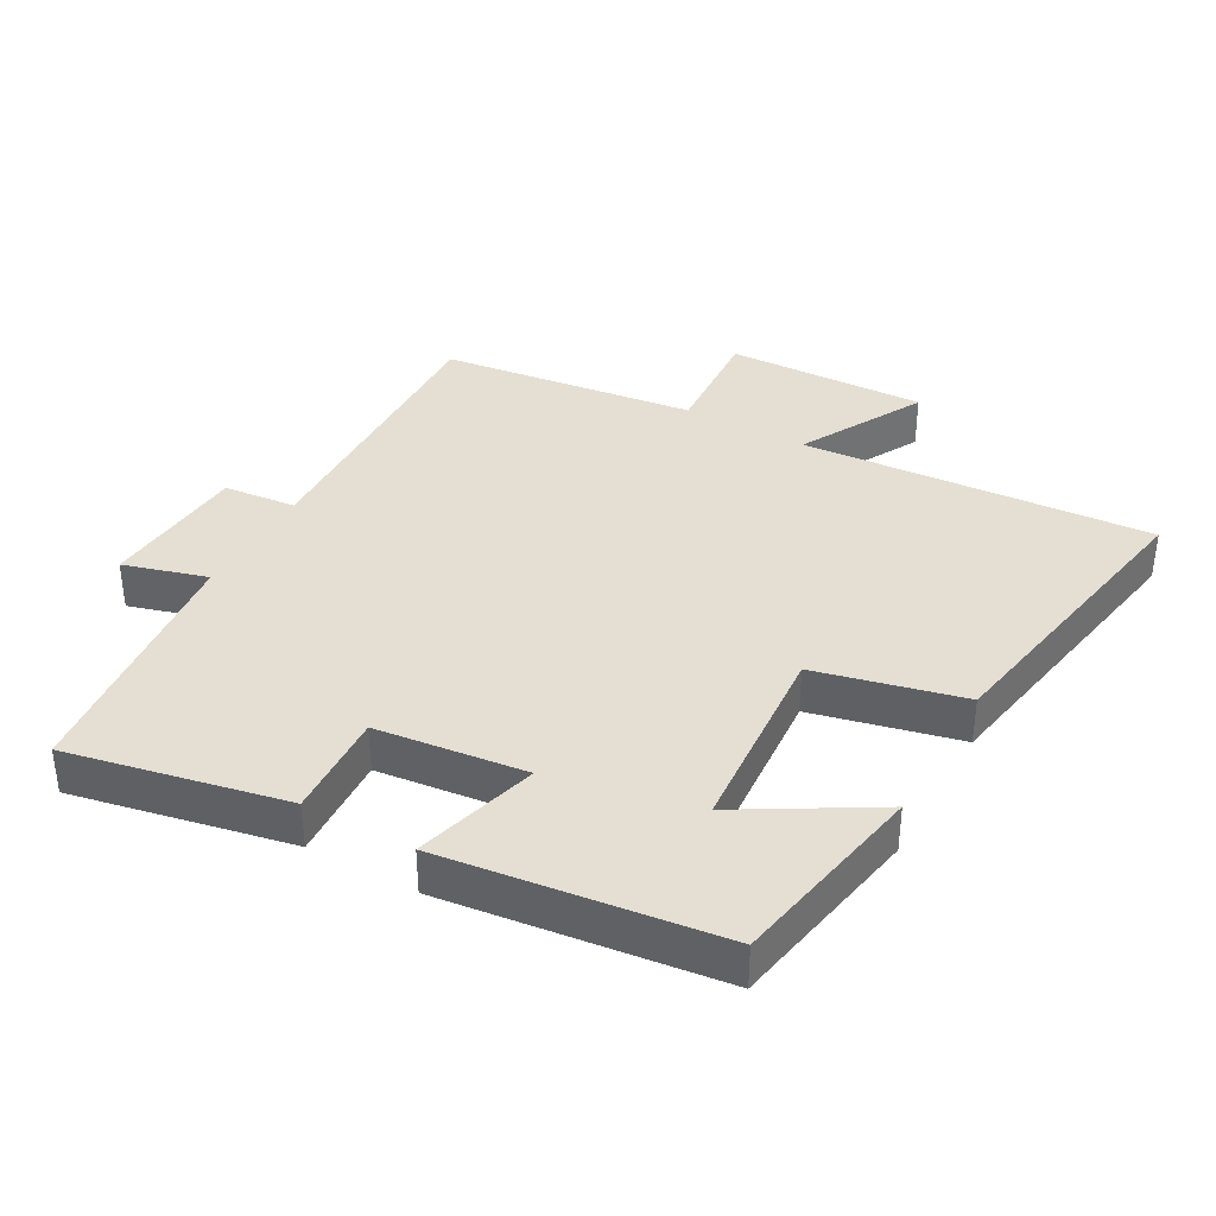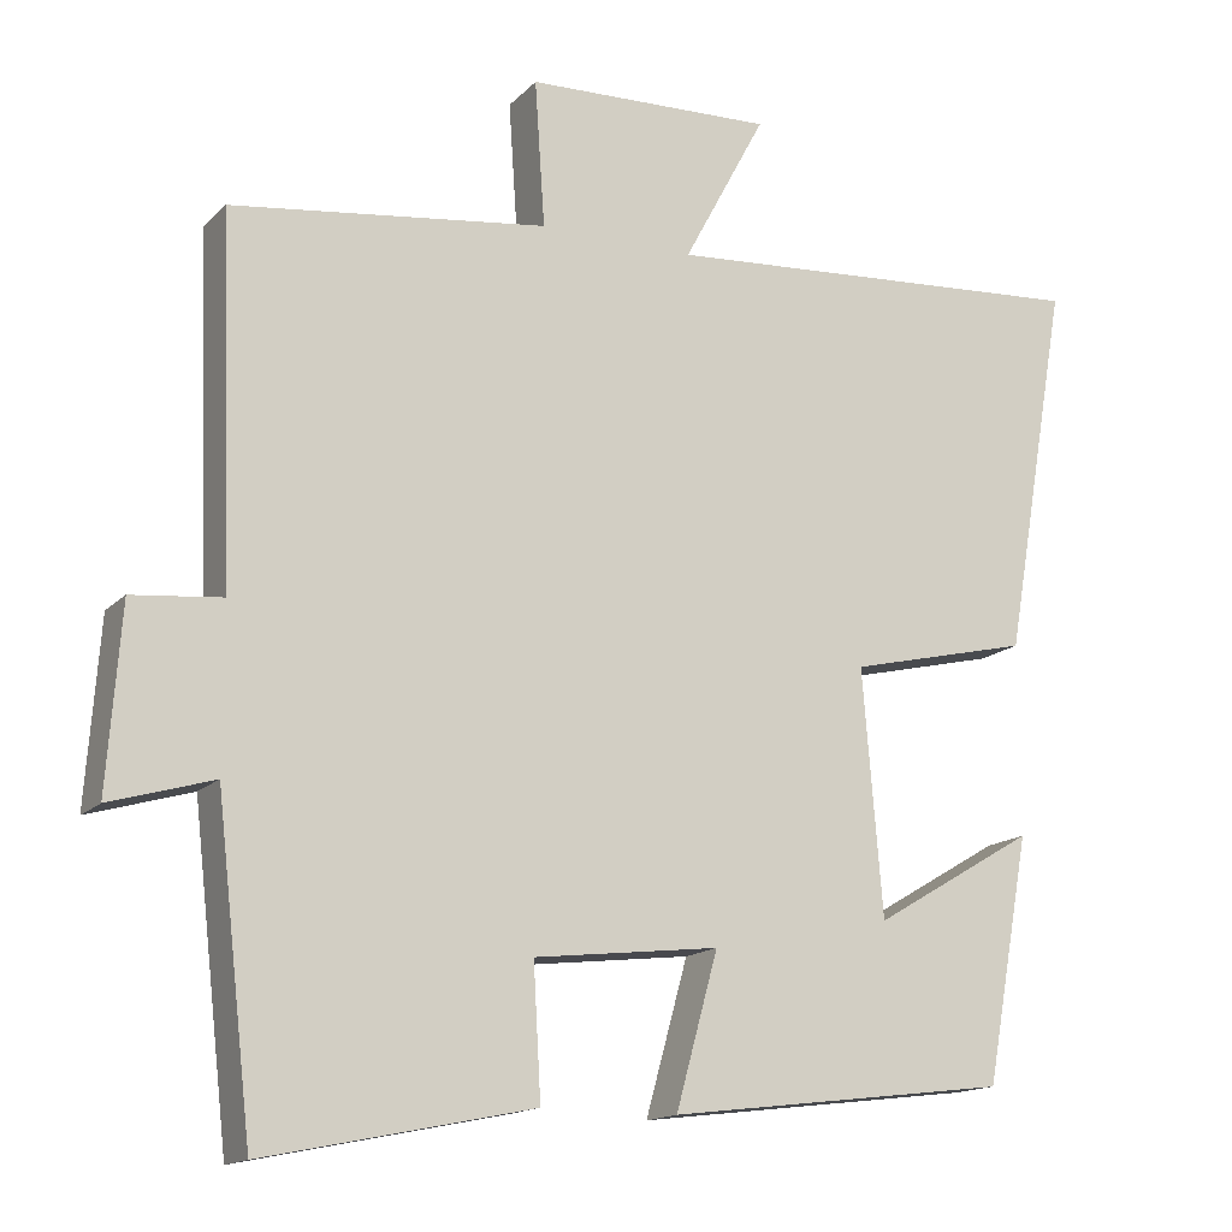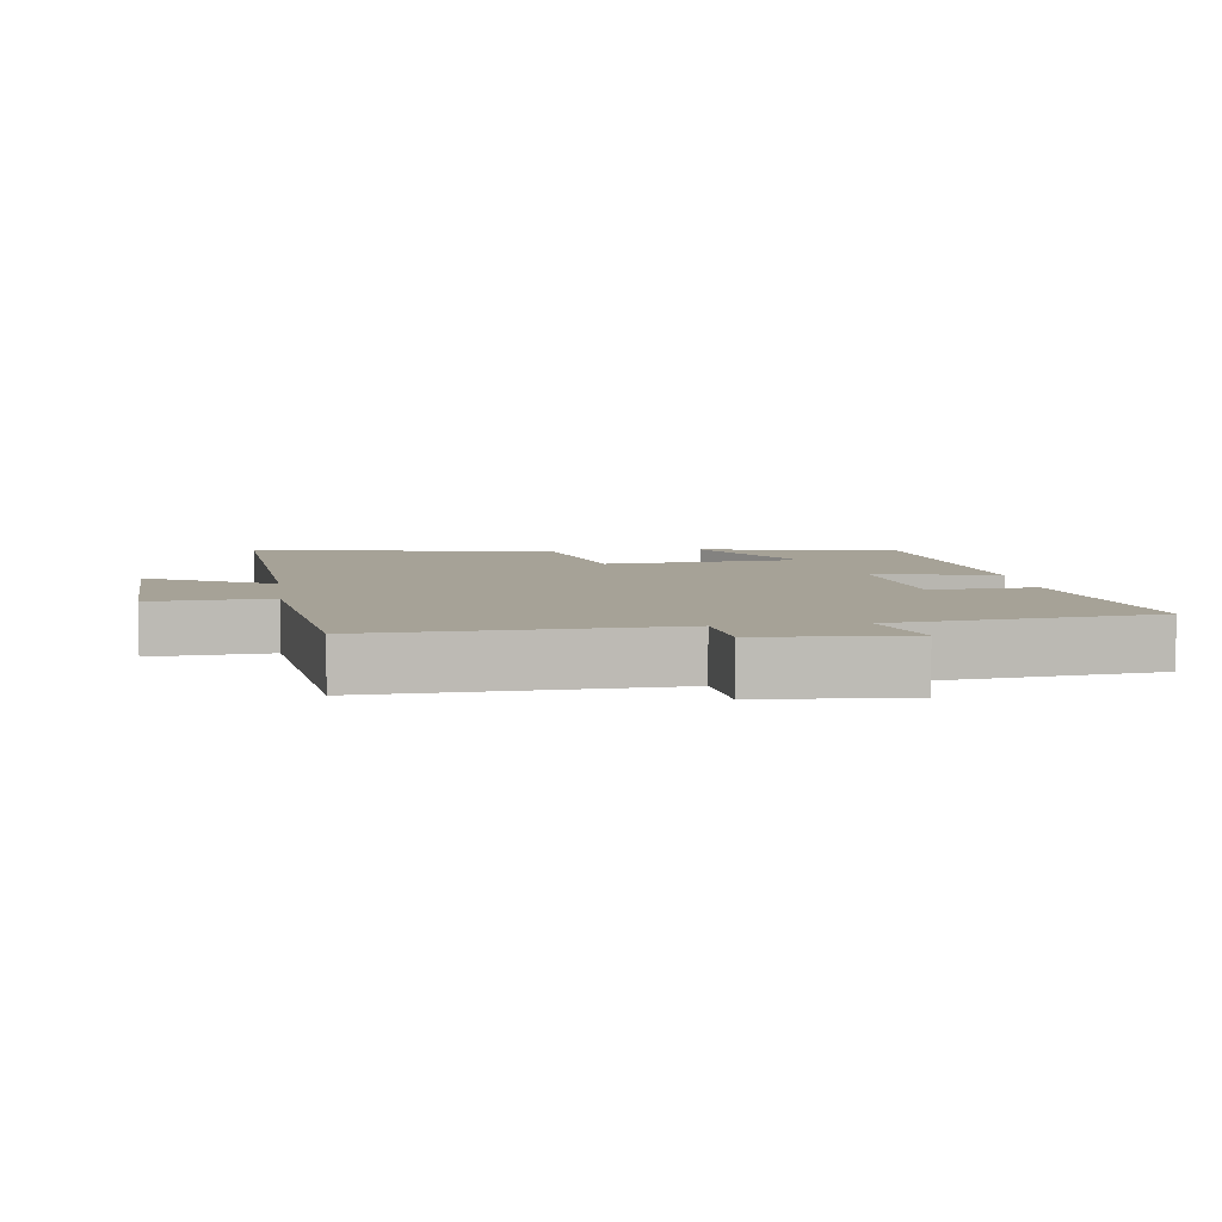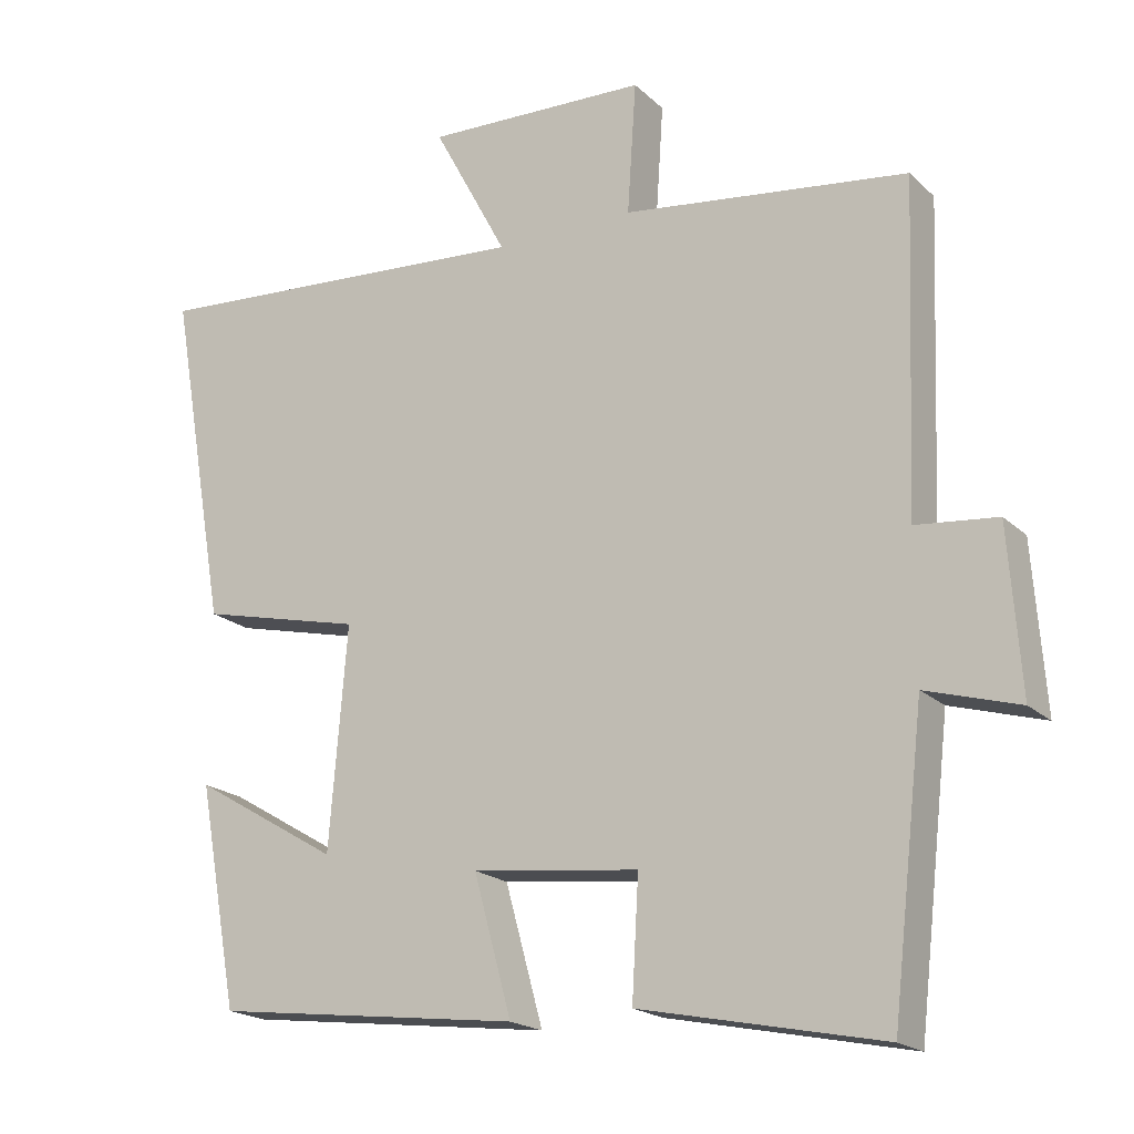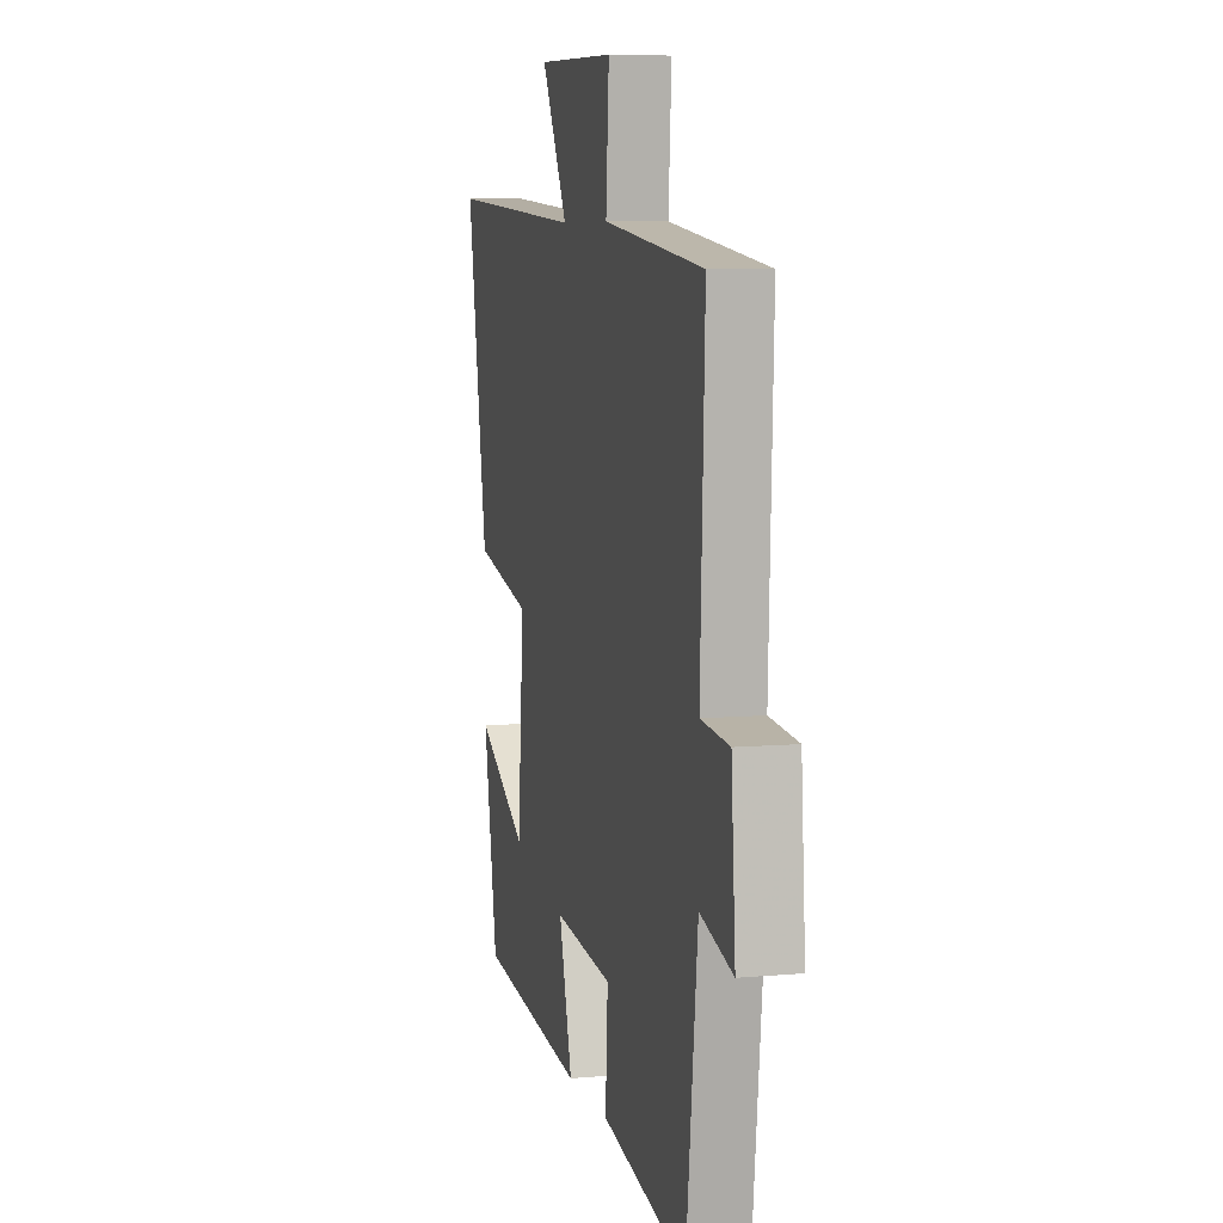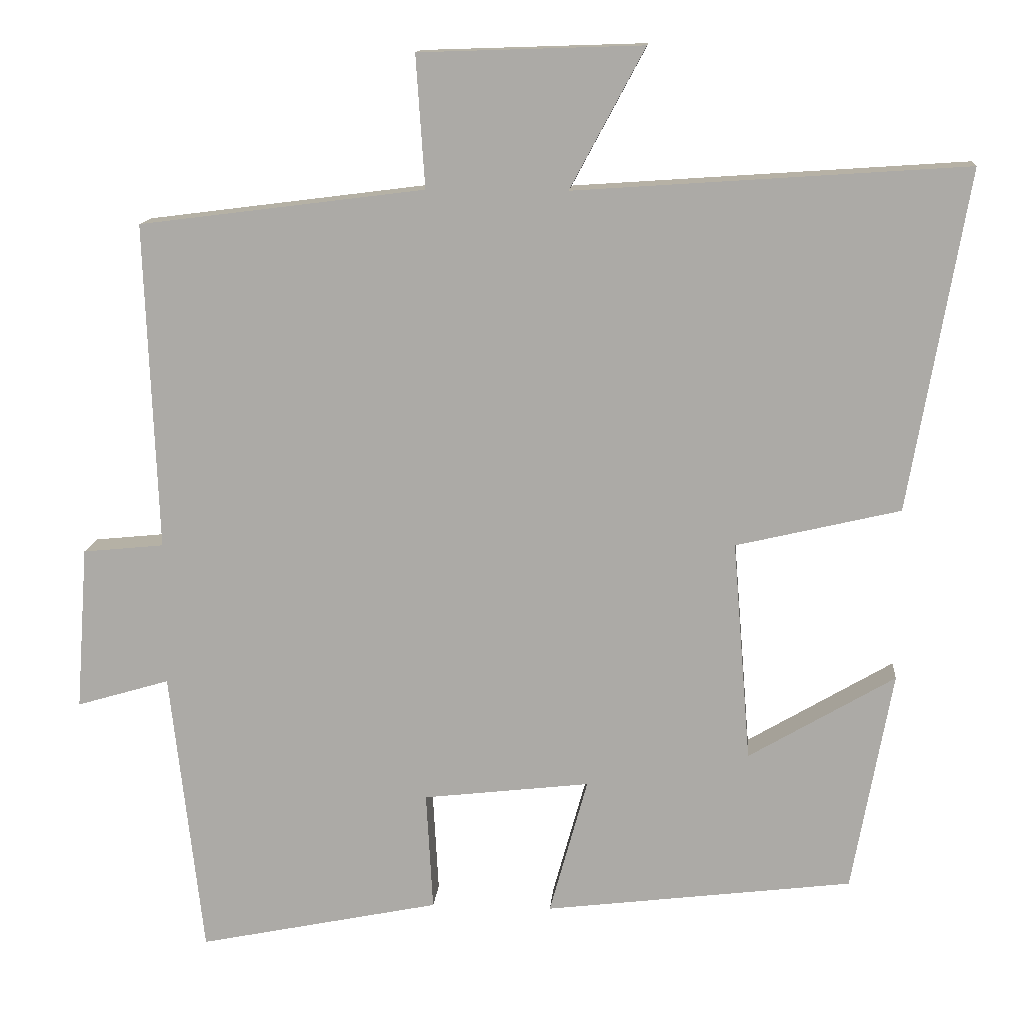
<metadata>
{"format":"obj","ext":"obj","renderer":"f3d","projection":"perspective","resolution":1024,"background":"white","views":[{"elev":37.1,"azim":-150.7,"up":"+Y"},{"elev":-15.2,"azim":152.6,"up":"+Z"},{"elev":6.4,"azim":82.2,"up":"+Y"},{"elev":-19.4,"azim":31.4,"up":"+Z"},{"elev":7.0,"azim":75.4,"up":"+Z"},{"elev":13.1,"azim":-175.2,"up":"+Z"}]}
</metadata>
<code>
v 0.517 0.07 0.451
v 0.5 0.07 0.012
v 0.609 0.07 0.001
v 0.625 0.07 -0.219
v 0.5 0.07 -0.182
v 0.456 0.07 -0.567
v 0.131 0.07 -0.5
v 0.14 0.07 -0.341
v -0.084 0.07 -0.315
v -0.033 0.07 -0.5
v -0.446 0.07 -0.449
v -0.5 0.07 -0.152
v -0.304 0.07 -0.268
v -0.28 0.07 0.028
v -0.5 0.07 0.08
v -0.579 0.07 0.536
v -0.054 0.07 0.5
v -0.154 0.07 0.687
v 0.146 0.07 0.677
v 0.134 0.07 0.5
v 0.517 0 0.451
v 0.5 0 0.012
v 0.609 0 0.001
v 0.625 0 -0.219
v 0.5 0 -0.182
v 0.456 0 -0.567
v 0.131 0 -0.5
v 0.14 0 -0.341
v -0.084 0 -0.315
v -0.033 0 -0.5
v -0.446 0 -0.449
v -0.5 0 -0.152
v -0.304 0 -0.268
v -0.28 0 0.028
v -0.5 0 0.08
v -0.579 0 0.536
v -0.054 0 0.5
v -0.154 0 0.687
v 0.146 0 0.677
v 0.134 0 0.5
f 17 18 19 20
f 17 20 1 2
f 16 17 2
f 15 16 2
f 14 15 2
f 13 14 2 3
f 10 11 12 13
f 9 10 13
f 8 9 13 3
f 5 6 7 8
f 5 8 3
f 3 4 5
f 40 39 38 37
f 22 21 40 37
f 22 37 36
f 22 36 35
f 22 35 34
f 23 22 34 33
f 33 32 31 30
f 33 30 29
f 23 33 29 28
f 28 27 26 25
f 23 28 25
f 25 24 23
f 1 21 22 2
f 2 22 23 3
f 3 23 24 4
f 4 24 25 5
f 5 25 26 6
f 6 26 27 7
f 7 27 28 8
f 8 28 29 9
f 9 29 30 10
f 10 30 31 11
f 11 31 32 12
f 12 32 33 13
f 13 33 34 14
f 14 34 35 15
f 15 35 36 16
f 16 36 37 17
f 17 37 38 18
f 18 38 39 19
f 19 39 40 20
f 20 40 21 1

</code>
